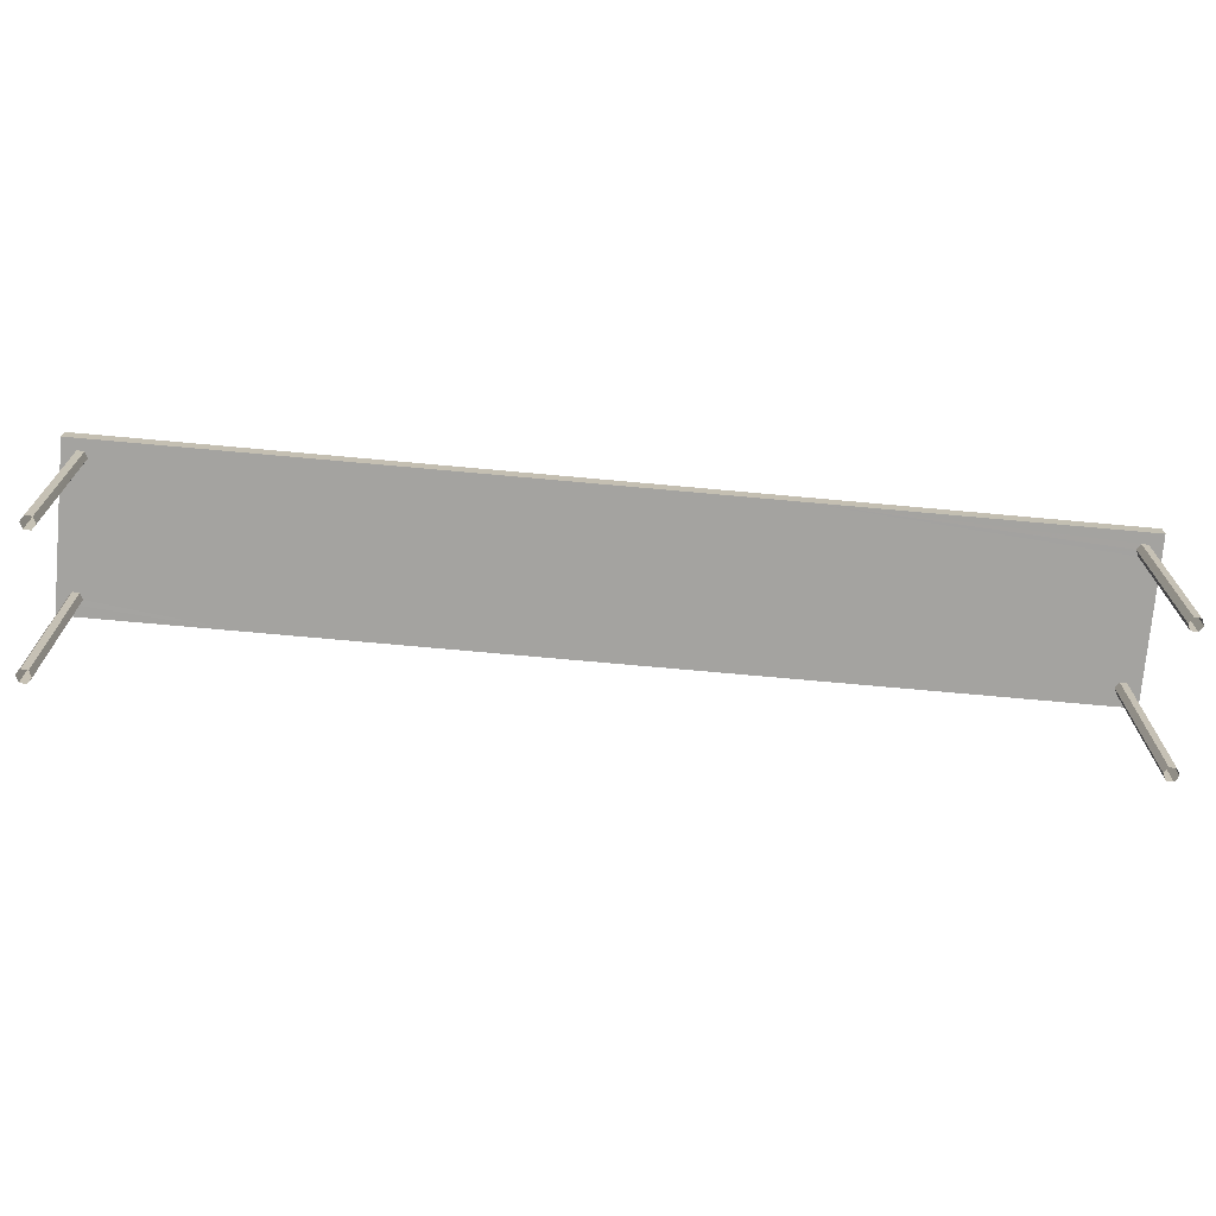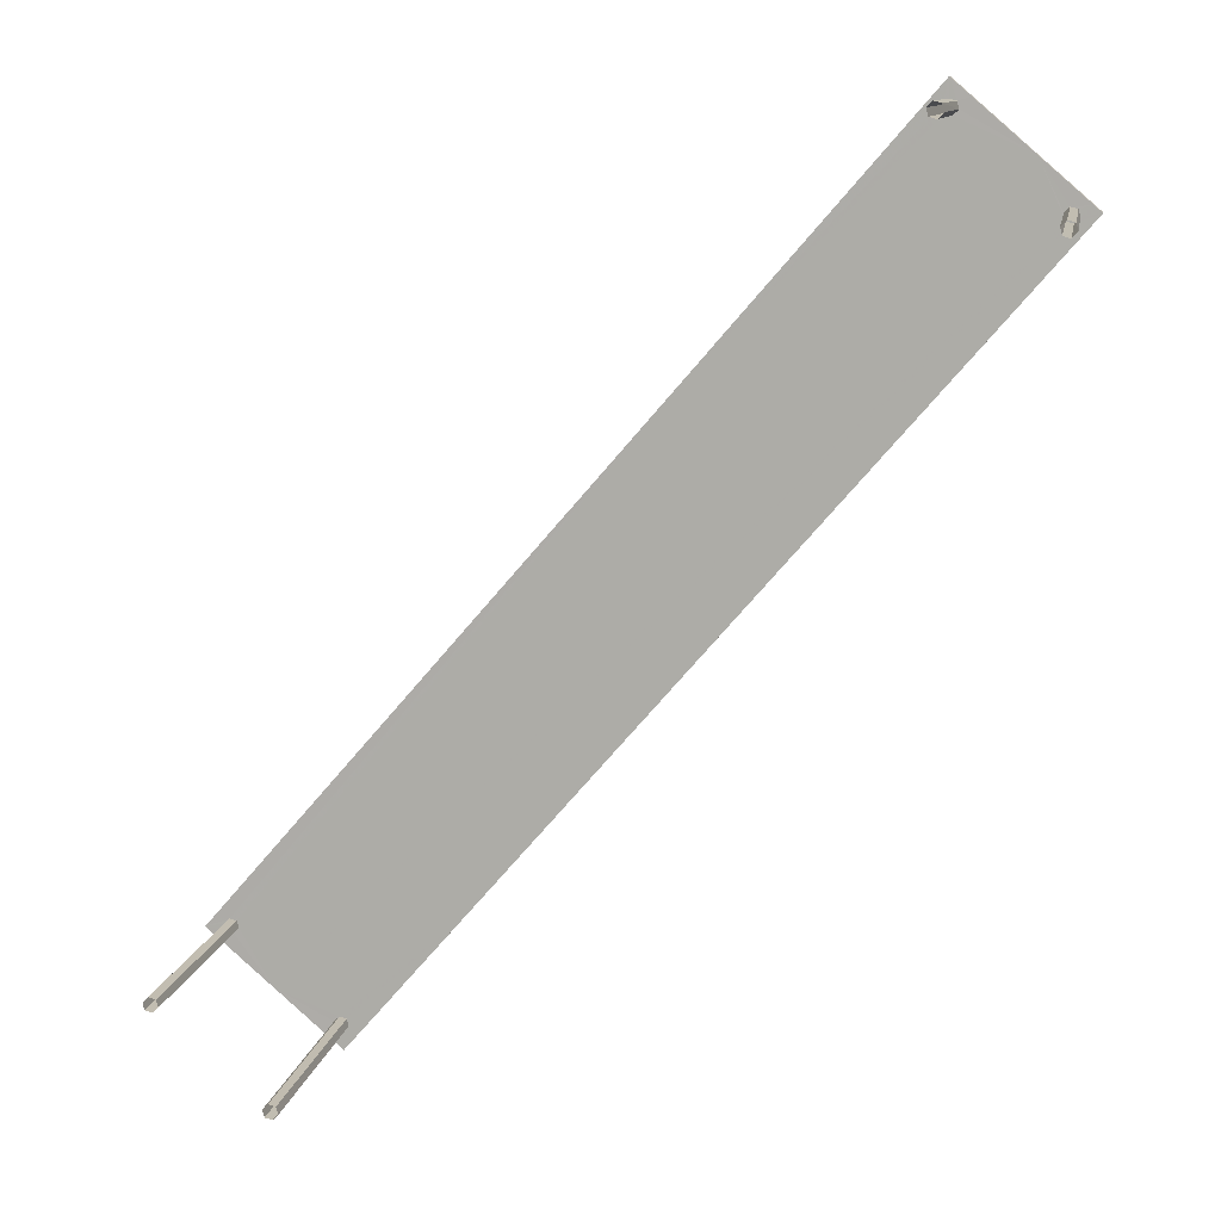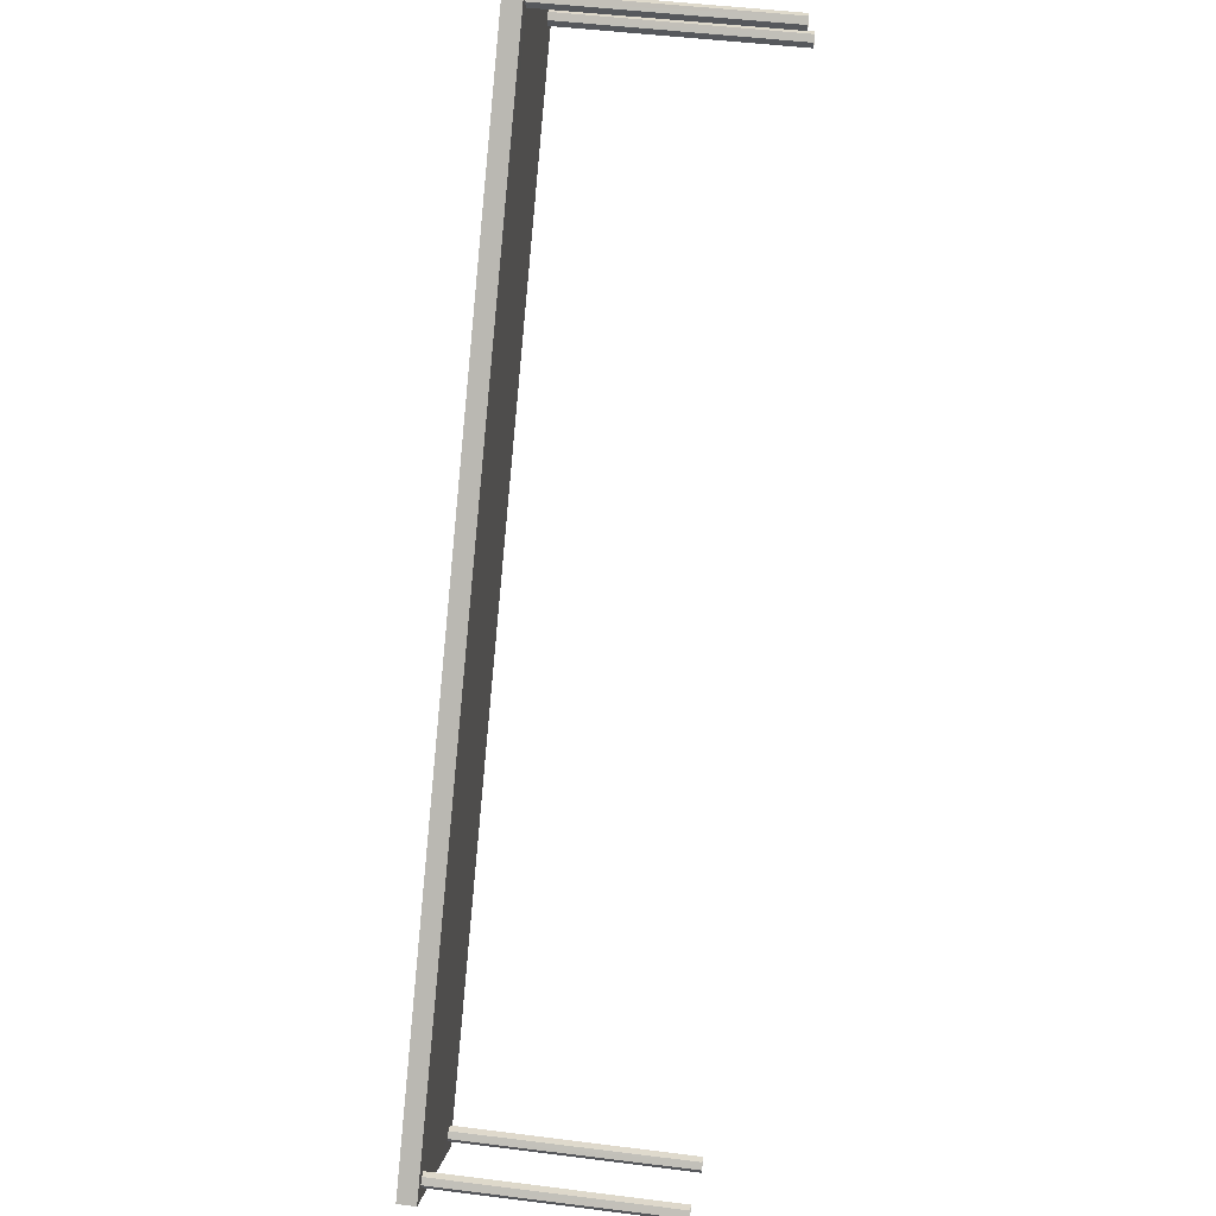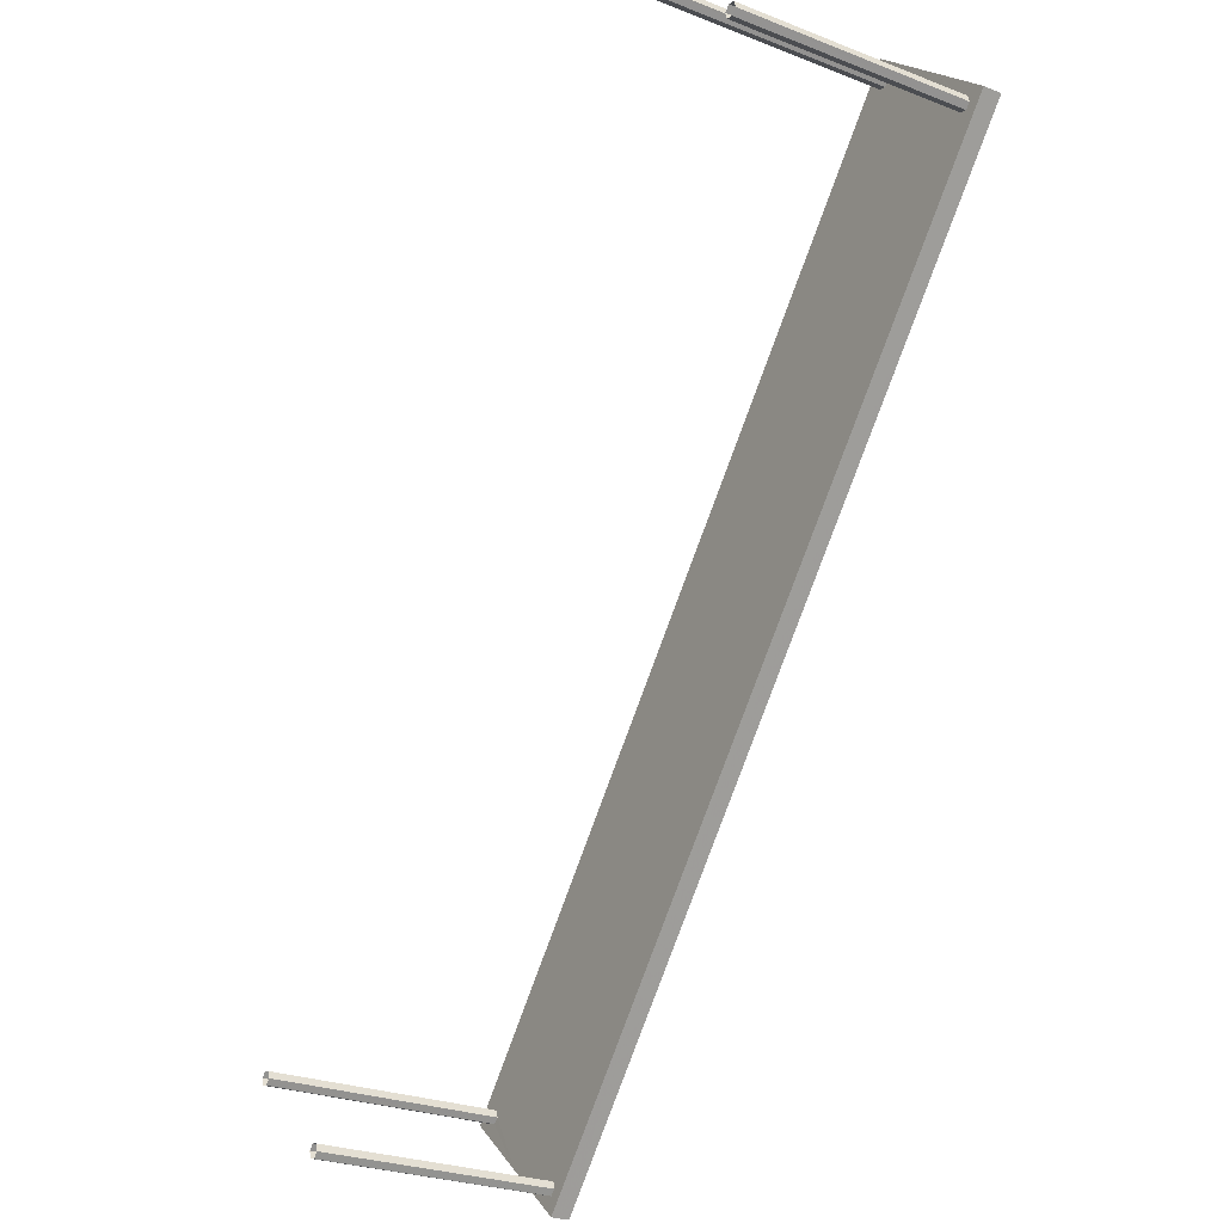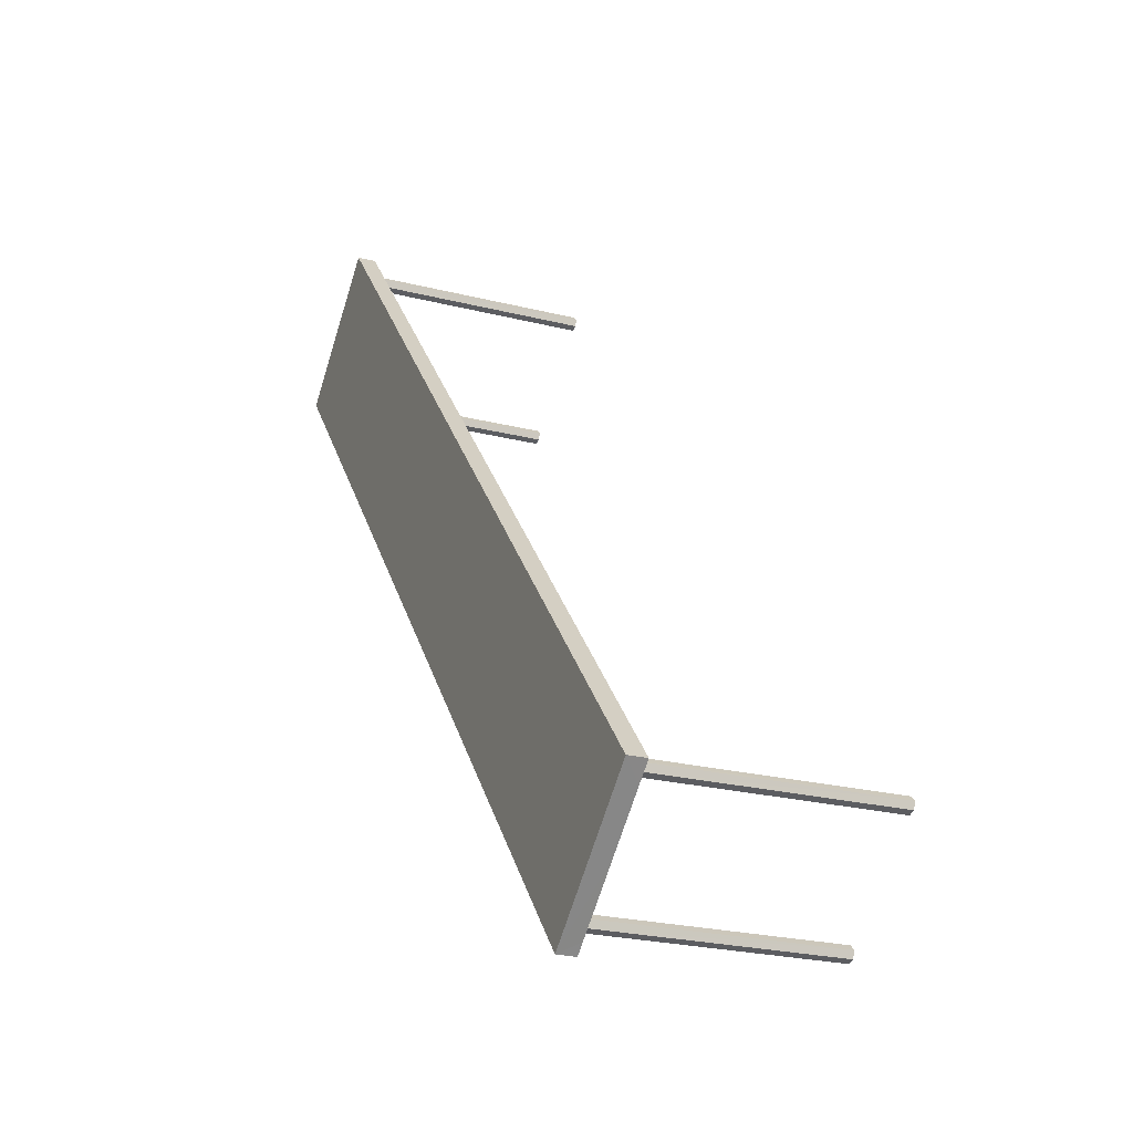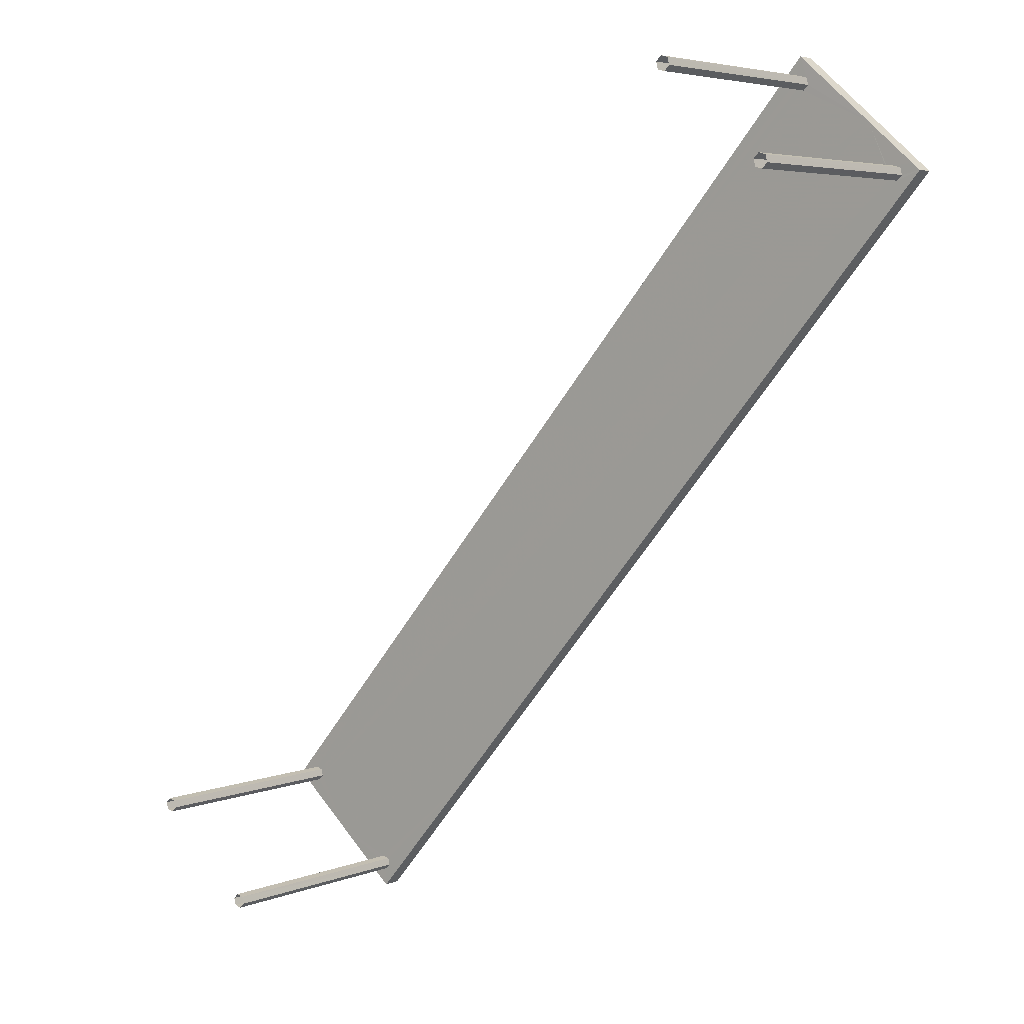
<metadata>
{"format":"obj","ext":"obj","renderer":"f3d","projection":"perspective","resolution":1024,"background":"white","views":[{"elev":-72.9,"azim":125.6,"up":"+Z"},{"elev":10.8,"azim":-170.2,"up":"+Y"},{"elev":46.8,"azim":98.2,"up":"+Y"},{"elev":-26.4,"azim":-121.7,"up":"+Y"},{"elev":-23.9,"azim":67.1,"up":"+Y"},{"elev":4.8,"azim":-140.8,"up":"+Y"}]}
</metadata>
<code>
v 1.071e+04 -1.152e+04 17.55
v 1.071e+04 -1.152e+04 17.55
v 1.071e+04 -1.152e+04 17.55
v 1.071e+04 -1.152e+04 17.55
v 1.071e+04 -1.152e+04 17.55
v 1.071e+04 -1.152e+04 17.55
v 1.072e+04 -1.153e+04 17.54
v 1.072e+04 -1.153e+04 17.54
v 1.072e+04 -1.153e+04 17.54
v 1.072e+04 -1.153e+04 17.54
v 1.072e+04 -1.153e+04 17.54
v 1.072e+04 -1.153e+04 17.54
v 1.072e+04 -1.153e+04 17.54
v 1.072e+04 -1.153e+04 17.54
v 1.072e+04 -1.153e+04 17.54
v 1.072e+04 -1.153e+04 17.54
v 1.072e+04 -1.153e+04 17.54
v 1.072e+04 -1.153e+04 17.54
v 1.071e+04 -1.152e+04 17.55
v 1.071e+04 -1.152e+04 17.55
v 1.071e+04 -1.152e+04 17.55
v 1.071e+04 -1.152e+04 17.55
v 1.071e+04 -1.152e+04 17.55
v 1.071e+04 -1.152e+04 17.55
v 1.071e+04 -1.152e+04 20.71
v 1.071e+04 -1.152e+04 20.71
v 1.071e+04 -1.152e+04 20.7
v 1.071e+04 -1.152e+04 20.71
v 1.071e+04 -1.152e+04 20.71
v 1.071e+04 -1.152e+04 20.71
v 1.071e+04 -1.152e+04 20.71
v 1.071e+04 -1.152e+04 20.71
v 1.071e+04 -1.152e+04 20.71
v 1.072e+04 -1.153e+04 20.7
v 1.071e+04 -1.152e+04 20.71
v 1.072e+04 -1.153e+04 20.7
v 1.072e+04 -1.153e+04 20.7
v 1.072e+04 -1.153e+04 20.7
v 1.072e+04 -1.153e+04 20.7
v 1.072e+04 -1.153e+04 20.7
v 1.072e+04 -1.153e+04 20.7
v 1.072e+04 -1.153e+04 20.7
v 1.072e+04 -1.153e+04 20.7
v 1.072e+04 -1.153e+04 20.7
v 1.071e+04 -1.153e+04 20.7
v 1.071e+04 -1.152e+04 20.71
v 1.071e+04 -1.152e+04 20.71
v 1.072e+04 -1.153e+04 20.7
v 1.072e+04 -1.153e+04 20.7
v 1.072e+04 -1.153e+04 20.7
v 1.072e+04 -1.153e+04 20.7
v 1.072e+04 -1.153e+04 20.7
v 1.071e+04 -1.152e+04 20.71
v 1.071e+04 -1.152e+04 20.71
v 1.072e+04 -1.153e+04 20.7
v 1.071e+04 -1.152e+04 20.71
v 1.071e+04 -1.152e+04 20.71
v 1.071e+04 -1.152e+04 20.71
v 1.071e+04 -1.152e+04 20.71
v 1.072e+04 -1.153e+04 20.7
v 1.071e+04 -1.152e+04 20.96
v 1.072e+04 -1.153e+04 20.95
v 1.072e+04 -1.153e+04 20.95
v 1.071e+04 -1.152e+04 20.96
f 1 2 3
f 3 4 5
f 1 3 6
f 6 3 5
f 7 8 9
f 10 7 9
f 8 11 9
f 10 9 12
f 13 14 15
f 16 13 15
f 14 17 15
f 16 15 18
f 19 20 21
f 21 20 22
f 22 20 23
f 20 24 23
f 25 26 27
f 28 29 27
f 30 31 32
f 32 31 29
f 32 29 33
f 33 29 28
f 26 28 27
f 27 34 35
f 35 31 30
f 36 37 38
f 37 39 38
f 25 27 35
f 25 35 30
f 27 39 40
f 40 39 41
f 27 40 42
f 27 42 34
f 41 39 37
f 43 44 45
f 45 46 47
f 48 49 50
f 51 49 52
f 46 53 54
f 45 55 43
f 51 52 55
f 51 45 47
f 47 46 54
f 52 49 48
f 51 55 45
f 35 56 53
f 54 53 57
f 58 51 47
f 36 38 51
f 36 51 34
f 58 35 34
f 35 58 59
f 35 59 56
f 57 53 56
f 51 58 34
f 50 49 60
f 60 45 44
f 50 60 44
f 61 62 63
f 61 64 62
f 39 27 63
f 27 29 61
f 27 61 63
f 51 38 63
f 49 51 62
f 38 39 63
f 60 49 62
f 62 51 63
f 46 45 64
f 45 60 62
f 64 45 62
f 35 53 64
f 61 31 35
f 53 46 64
f 29 31 61
f 61 35 64
f 30 4 3
f 30 32 4
f 33 5 4
f 32 33 4
f 28 6 5
f 33 28 5
f 26 1 6
f 28 26 6
f 26 2 1
f 26 25 2
f 25 3 2
f 25 30 3
f 34 11 8
f 34 42 11
f 40 9 11
f 42 40 11
f 41 12 9
f 40 41 9
f 37 10 12
f 41 37 12
f 36 7 10
f 37 36 10
f 36 8 7
f 36 34 8
f 44 17 14
f 44 43 17
f 55 15 17
f 43 55 17
f 52 18 15
f 55 52 15
f 48 16 18
f 52 48 18
f 50 13 16
f 48 50 16
f 50 14 13
f 50 44 14
f 54 20 19
f 54 57 20
f 56 24 20
f 57 56 20
f 59 23 24
f 56 59 24
f 58 22 23
f 59 58 23
f 58 21 22
f 58 47 21
f 47 19 21
f 47 54 19

</code>
